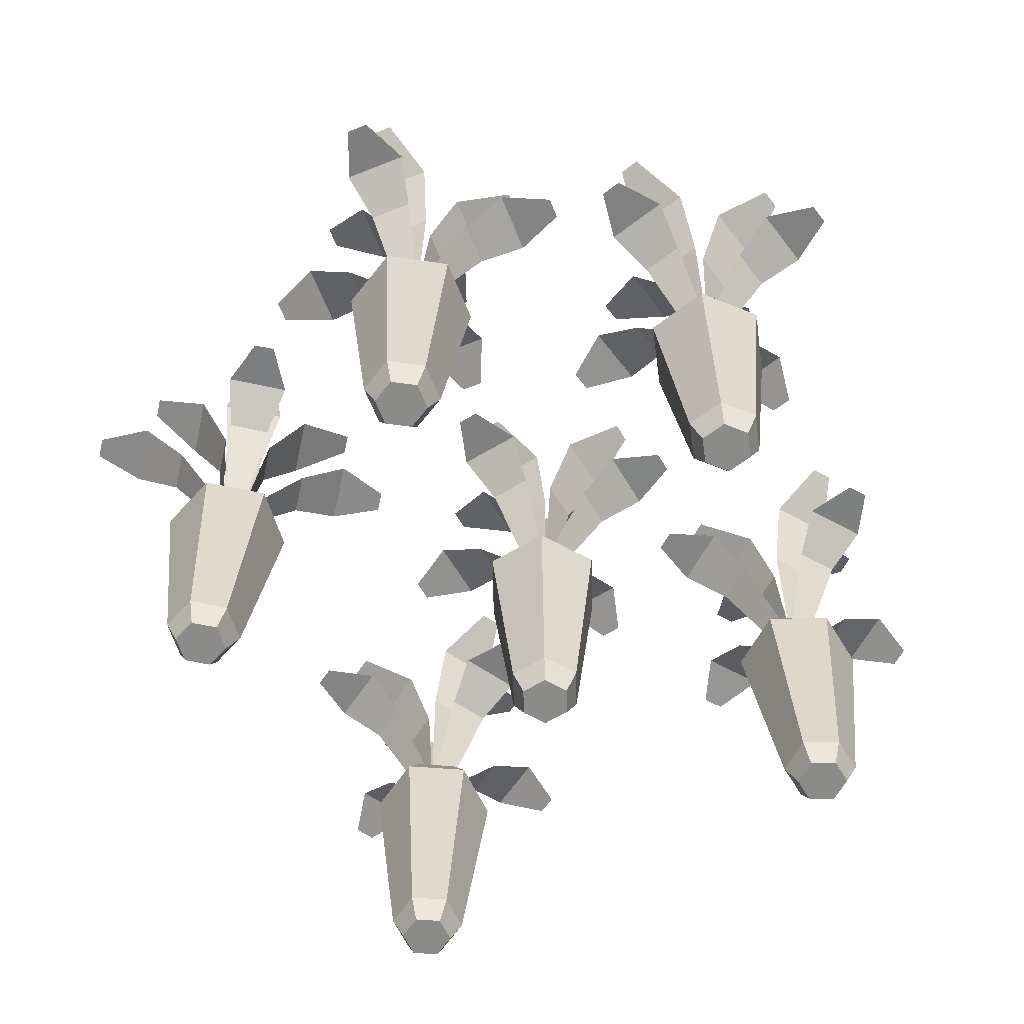
<metadata>
{"format":"obj","ext":"obj","renderer":"f3d","projection":"perspective","resolution":1024,"background":"white","views":[{"elev":-63.7,"azim":-158.1,"up":"+Y"}]}
</metadata>
<code>
o crop_carrot.001
v 0.3996 0.42 0.1457
v 0.3444 0.42 0.1088
v 0.4095 0.4161 0.09107
v 0.3911 0.4161 0.07877
v 0.3869 0.42 0.3222
v 0.4238 0.42 0.267
v 0.4415 0.4161 0.3321
v 0.4538 0.4161 0.3137
v 0.3019 0.3031 0.2122
v 0.2897 0.3031 0.2307
v 0.2564 0.3947 0.1685
v 0.2318 0.3947 0.2053
v 0.1862 0.42 0.1882
v 0.1562 0.4161 0.1415
v 0.2231 0.42 0.133
v 0.1685 0.4161 0.1231
v 0.2971 0.5771 0.2992
v 0.2419 0.5771 0.2623
v 0.3084 0.4955 0.2624
v 0.2716 0.4955 0.2378
v 0.2948 0.4595 0.1942
v 0.2702 0.4595 0.231
v 0.2703 0.5259 0.1645
v 0.2334 0.5259 0.2197
v 0.3681 0.4657 0.1929
v 0.3384 0.4173 0.2174
v 0.3129 0.4657 0.156
v 0.3016 0.4173 0.1928
v 0.3081 0.3031 0.2429
v 0.2472 0.6194 0.3341
v 0.2288 0.6194 0.3218
v 0.1985 0.5603 0.1698
v 0.2108 0.5603 0.1514
v 0.3204 0.3031 0.2245
v 0.3812 0.4908 0.1334
v 0.3628 0.4908 0.1211
v 0.3152 0.4595 0.261
v 0.3398 0.4595 0.2242
v 0.3397 0.5259 0.2907
v 0.3766 0.5259 0.2355
v 0.2827 0.3947 0.3008
v 0.2459 0.3947 0.2762
v 0.3641 0.3947 0.179
v 0.3273 0.3947 0.1544
v 0.2189 0.4161 0.3764
v 0.2005 0.4161 0.3641
v 0.2656 0.42 0.3464
v 0.2104 0.42 0.3095
v 0.3536 0.3947 0.2867
v 0.3782 0.3947 0.2499
v 0.3992 0.5603 0.3038
v 0.4115 0.5603 0.2854
v 0.3023 0.3031 0.2695
v 0.2674 0.3031 0.2462
v 0.3399 0.3031 0.2509
v 0.3426 0.3031 0.209
v 0.2701 0.3031 0.2043
v 0.3077 0.3031 0.1857
v 0.3377 0.0262 0.2494
v 0.3024 0.0262 0.2668
v 0.3604 0.2631 0.2646
v 0.3007 0.2631 0.2941
v 0.281 0 0.2394
v 0.2828 0 0.2128
v 0.2698 0.0262 0.245
v 0.2723 0.0262 0.2058
v 0.3033 -0 0.2543
v 0.3067 0 0.2009
v 0.3076 0.0262 0.1884
v 0.3402 0.0262 0.2102
v 0.3647 0.2631 0.1981
v 0.329 -0 0.2158
v 0.3272 -0 0.2424
v 0.2496 0.2631 0.1906
v 0.3093 0.2631 0.1611
v 0.2453 0.2631 0.2571
f 3 2 1
f 2 3 4
f 7 6 5
f 6 7 8
f 11 10 9
f 10 11 12
f 15 14 13
f 14 15 16
f 19 18 17
f 18 19 20
f 12 15 13
f 15 12 11
f 23 22 21
f 22 23 24
f 10 21 22
f 9 10 21
f 25 26 27
f 28 27 26
f 29 20 19
f 20 29 10
f 17 31 30
f 18 17 31
f 24 32 23
f 33 23 32
f 26 34 28
f 9 28 34
f 25 27 35
f 36 35 27
f 37 38 39
f 40 39 38
f 34 10 29
f 10 34 9
f 41 42 29
f 10 29 42
f 43 44 1
f 2 1 44
f 44 34 43
f 34 44 9
f 46 47 48
f 45 46 47
f 48 41 42
f 47 48 41
f 49 34 29
f 34 49 50
f 51 40 39
f 40 51 52
f 34 37 38
f 29 34 37
f 49 6 50
f 5 49 6
f 55 54 53
f 54 55 29
f 29 55 34
f 34 55 56
f 34 56 9
f 10 54 29
f 54 10 57
f 57 10 9
f 57 9 58
f 58 9 56
f 61 60 59
f 60 61 62
f 65 64 63
f 64 65 66
f 65 67 60
f 67 65 63
f 66 68 64
f 68 66 69
f 71 59 70
f 59 71 61
f 72 69 70
f 69 72 68
f 64 67 63
f 67 64 73
f 73 64 68
f 73 68 72
f 59 67 73
f 67 59 60
f 57 75 74
f 75 57 58
f 70 73 72
f 73 70 59
f 75 56 71
f 56 75 58
f 56 61 71
f 61 56 55
f 70 75 71
f 75 70 69
f 76 60 62
f 60 76 65
f 76 66 65
f 66 76 74
f 53 76 62
f 76 53 54
f 54 74 76
f 74 54 57
f 55 62 61
f 62 55 53
f 74 69 66
f 69 74 75
o crop_carrot.002
v -0.07409 0.4224 0.1261
v -0.1255 0.4224 0.08406
v -0.05897 0.4185 0.07268
v -0.07611 0.4185 0.05866
v -0.1038 0.4224 0.3006
v -0.06179 0.4224 0.2491
v -0.05041 0.4185 0.3157
v -0.03639 0.4185 0.2985
v -0.1777 0.3055 0.1829
v -0.1918 0.3055 0.2
v -0.2188 0.3971 0.135
v -0.2469 0.3971 0.1692
v -0.2906 0.4224 0.1478
v -0.316 0.4185 0.09839
v -0.2485 0.4224 0.09636
v -0.302 0.4185 0.08125
v -0.1909 0.5795 0.2689
v -0.2424 0.5795 0.2269
v -0.1762 0.4979 0.2334
v -0.2105 0.4979 0.2054
v -0.1831 0.4619 0.1642
v -0.2111 0.4619 0.1985
v -0.2046 0.5283 0.1323
v -0.2467 0.5283 0.1837
v -0.11 0.4681 0.17
v -0.1419 0.4197 0.1915
v -0.1614 0.4681 0.128
v -0.1762 0.4197 0.1635
v -0.1746 0.3055 0.214
v -0.244 0.6218 0.2988
v -0.2611 0.6218 0.2848
v -0.2766 0.5627 0.1306
v -0.2625 0.5627 0.1135
v -0.1606 0.3055 0.1969
v -0.09123 0.4932 0.1121
v -0.1084 0.4932 0.09808
v -0.1693 0.4619 0.2327
v -0.1412 0.4619 0.1985
v -0.1478 0.5283 0.2646
v -0.1057 0.5283 0.2132
v -0.2054 0.3971 0.2692
v -0.2397 0.3971 0.2411
v -0.1127 0.3971 0.1558
v -0.147 0.3971 0.1278
v -0.2763 0.4185 0.3383
v -0.2934 0.4185 0.3242
v -0.2269 0.4224 0.3129
v -0.2783 0.4224 0.2708
v -0.1335 0.3971 0.262
v -0.1055 0.3971 0.2277
v -0.08983 0.5627 0.2834
v -0.07581 0.5627 0.2663
v -0.183 0.3055 0.2399
v -0.2154 0.3055 0.2133
v -0.1437 0.3055 0.225
v -0.1369 0.3055 0.1836
v -0.2087 0.3055 0.1719
v -0.1694 0.3055 0.1571
v -0.1458 0.02862 0.2233
v -0.1825 0.02862 0.2372
v -0.1246 0.2655 0.2406
v -0.1869 0.2655 0.2642
v -0.2012 0.002416 0.2079
v -0.1969 0.002416 0.1815
v -0.2129 0.02862 0.2124
v -0.2066 0.02862 0.1736
v -0.1805 0.002416 0.2248
v -0.1719 0.002416 0.1721
v -0.1698 0.02862 0.1597
v -0.1394 0.02862 0.1846
v -0.1139 0.2655 0.1749
v -0.1512 0.002416 0.189
v -0.1555 0.002416 0.2154
v -0.2277 0.2655 0.1563
v -0.1654 0.2655 0.1327
v -0.2385 0.2655 0.222
f 79 78 77
f 78 79 80
f 83 82 81
f 82 83 84
f 87 86 85
f 86 87 88
f 91 90 89
f 90 91 92
f 95 94 93
f 94 95 96
f 88 91 89
f 91 88 87
f 99 98 97
f 98 99 100
f 86 97 98
f 85 86 97
f 101 102 103
f 104 103 102
f 105 96 95
f 96 105 86
f 93 107 106
f 94 93 107
f 100 108 99
f 109 99 108
f 102 110 104
f 85 104 110
f 101 103 111
f 112 111 103
f 113 114 115
f 116 115 114
f 110 86 105
f 86 110 85
f 117 118 105
f 86 105 118
f 119 120 77
f 78 77 120
f 120 110 119
f 110 120 85
f 122 123 124
f 121 122 123
f 124 117 118
f 123 124 117
f 125 110 105
f 110 125 126
f 127 116 115
f 116 127 128
f 110 113 114
f 105 110 113
f 125 82 126
f 81 125 82
f 131 130 129
f 130 131 105
f 105 131 110
f 110 131 132
f 110 132 85
f 86 130 105
f 130 86 133
f 133 86 85
f 133 85 134
f 134 85 132
f 137 136 135
f 136 137 138
f 141 140 139
f 140 141 142
f 141 143 136
f 143 141 139
f 142 144 140
f 144 142 145
f 147 135 146
f 135 147 137
f 148 145 146
f 145 148 144
f 140 143 139
f 143 140 149
f 149 140 144
f 149 144 148
f 135 143 149
f 143 135 136
f 133 151 150
f 151 133 134
f 146 149 148
f 149 146 135
f 151 132 147
f 132 151 134
f 132 137 147
f 137 132 131
f 146 151 147
f 151 146 145
f 152 136 138
f 136 152 141
f 152 142 141
f 142 152 150
f 129 152 138
f 152 129 130
f 130 150 152
f 150 130 133
f 131 138 137
f 138 131 129
f 150 145 142
f 145 150 151
o crop_carrot.003
v 0.3396 0.42 -0.3303
v 0.2846 0.42 -0.2931
v 0.2928 0.4161 -0.3601
v 0.2744 0.4161 -0.3477
v 0.4982 0.42 -0.2518
v 0.461 0.42 -0.3069
v 0.528 0.4161 -0.2987
v 0.5156 0.4161 -0.317
v 0.3643 0.3031 -0.2147
v 0.3767 0.3031 -0.1964
v 0.3067 0.3947 -0.1891
v 0.3315 0.3947 -0.1524
v 0.2984 0.42 -0.1167
v 0.2438 0.4161 -0.1065
v 0.2612 0.42 -0.1717
v 0.2314 0.4161 -0.1248
v 0.443 0.5771 -0.1774
v 0.388 0.5771 -0.1402
v 0.4132 0.4955 -0.2017
v 0.3765 0.4955 -0.1769
v 0.3449 0.4595 -0.2149
v 0.3697 0.4595 -0.1783
v 0.3082 0.5259 -0.2035
v 0.3454 0.5259 -0.1484
v 0.3714 0.4657 -0.2833
v 0.3829 0.4173 -0.2466
v 0.3164 0.4657 -0.2461
v 0.3462 0.4173 -0.2218
v 0.3951 0.3031 -0.2088
v 0.4565 0.6194 -0.118
v 0.4381 0.6194 -0.1056
v 0.286 0.5603 -0.135
v 0.2736 0.5603 -0.1533
v 0.3827 0.3031 -0.2271
v 0.3213 0.4908 -0.3179
v 0.303 0.4908 -0.3055
v 0.4145 0.4595 -0.2086
v 0.3897 0.4595 -0.2453
v 0.4512 0.5259 -0.22
v 0.414 0.5259 -0.2751
v 0.4391 0.3947 -0.1635
v 0.4024 0.3947 -0.1387
v 0.357 0.3947 -0.2848
v 0.3204 0.3947 -0.26
v 0.485 0.4161 -0.07584
v 0.4667 0.4161 -0.06344
v 0.4748 0.42 -0.1304
v 0.4198 0.42 -0.09322
v 0.4528 0.3947 -0.2344
v 0.428 0.3947 -0.2711
v 0.4858 0.5603 -0.2702
v 0.4734 0.5603 -0.2885
v 0.4174 0.3031 -0.1934
v 0.3827 0.3031 -0.1699
v 0.4145 0.3031 -0.2353
v 0.3767 0.3031 -0.2536
v 0.345 0.3031 -0.1883
v 0.342 0.3031 -0.2301
v 0.4123 0.0262 -0.2338
v 0.4151 0.0262 -0.1946
v 0.4349 0.2631 -0.2491
v 0.4396 0.2631 -0.1826
v 0.3816 0 -0.1851
v 0.3576 0 -0.1968
v 0.3825 0.0262 -0.1726
v 0.3472 0.0262 -0.1897
v 0.4037 -0 -0.2001
v 0.3557 0 -0.2234
v 0.3444 0.0262 -0.2289
v 0.3769 0.0262 -0.251
v 0.375 0.2631 -0.2782
v 0.3778 -0 -0.2384
v 0.4018 -0 -0.2267
v 0.3245 0.2631 -0.1744
v 0.3198 0.2631 -0.2409
v 0.3844 0.2631 -0.1453
f 155 154 153
f 154 155 156
f 159 158 157
f 158 159 160
f 163 162 161
f 162 163 164
f 167 166 165
f 166 167 168
f 171 170 169
f 170 171 172
f 164 167 165
f 167 164 163
f 175 174 173
f 174 175 176
f 162 173 174
f 161 162 173
f 177 178 179
f 180 179 178
f 181 172 171
f 172 181 162
f 169 183 182
f 170 169 183
f 176 184 175
f 185 175 184
f 178 186 180
f 161 180 186
f 177 179 187
f 188 187 179
f 189 190 191
f 192 191 190
f 186 162 181
f 162 186 161
f 193 194 181
f 162 181 194
f 195 196 153
f 154 153 196
f 196 186 195
f 186 196 161
f 198 199 200
f 197 198 199
f 200 193 194
f 199 200 193
f 201 186 181
f 186 201 202
f 203 192 191
f 192 203 204
f 186 189 190
f 181 186 189
f 201 158 202
f 157 201 158
f 207 206 205
f 206 207 181
f 181 207 186
f 186 207 208
f 186 208 161
f 162 206 181
f 206 162 209
f 209 162 161
f 209 161 210
f 210 161 208
f 213 212 211
f 212 213 214
f 217 216 215
f 216 217 218
f 217 219 212
f 219 217 215
f 218 220 216
f 220 218 221
f 223 211 222
f 211 223 213
f 224 221 222
f 221 224 220
f 216 219 215
f 219 216 225
f 225 216 220
f 225 220 224
f 211 219 225
f 219 211 212
f 209 227 226
f 227 209 210
f 222 225 224
f 225 222 211
f 227 208 223
f 208 227 210
f 208 213 223
f 213 208 207
f 222 227 223
f 227 222 221
f 228 212 214
f 212 228 217
f 228 218 217
f 218 228 226
f 205 228 214
f 228 205 206
f 206 226 228
f 226 206 209
f 207 214 213
f 214 207 205
f 226 221 218
f 221 226 227
o crop_carrot.004
v -0.04628 0.42 -0.4203
v -0.04628 0.42 -0.3539
v -0.09722 0.4161 -0.3982
v -0.09722 0.4161 -0.376
v 0.1076 0.42 -0.5077
v 0.04115 0.42 -0.5077
v 0.08543 0.4161 -0.5587
v 0.06328 0.4161 -0.5587
v 0.06328 0.3031 -0.376
v 0.08543 0.3031 -0.376
v 0.05221 0.3947 -0.3139
v 0.09649 0.3947 -0.3139
v 0.1076 0.42 -0.2665
v 0.08543 0.4161 -0.2155
v 0.04115 0.42 -0.2665
v 0.06328 0.4161 -0.2155
v 0.1383 0.5771 -0.4203
v 0.1383 0.5771 -0.3539
v 0.1014 0.4955 -0.4092
v 0.1014 0.4955 -0.365
v 0.05221 0.4595 -0.36
v 0.09649 0.4595 -0.36
v 0.04115 0.5259 -0.3232
v 0.1076 0.5259 -0.3232
v 0.01046 0.4657 -0.4203
v 0.0473 0.4173 -0.4092
v 0.01046 0.4657 -0.3539
v 0.0473 0.4173 -0.365
v 0.08543 0.3031 -0.3982
v 0.195 0.6194 -0.3982
v 0.195 0.6194 -0.376
v 0.08543 0.5603 -0.2665
v 0.06328 0.5603 -0.2665
v 0.06328 0.3031 -0.3982
v -0.04628 0.4908 -0.3982
v -0.04628 0.4908 -0.376
v 0.09649 0.4595 -0.4141
v 0.05221 0.4595 -0.4141
v 0.1076 0.5259 -0.451
v 0.04115 0.5259 -0.451
v 0.1476 0.3947 -0.4092
v 0.1476 0.3947 -0.365
v 0.001131 0.3947 -0.4092
v 0.001131 0.3947 -0.365
v 0.2459 0.4161 -0.3982
v 0.2459 0.4161 -0.376
v 0.195 0.42 -0.4203
v 0.195 0.42 -0.3539
v 0.09649 0.3947 -0.4603
v 0.05221 0.3947 -0.4603
v 0.08543 0.5603 -0.5077
v 0.06328 0.5603 -0.5077
v 0.1107 0.3031 -0.4081
v 0.1107 0.3031 -0.3661
v 0.07436 0.3031 -0.429
v 0.03802 0.3031 -0.4081
v 0.07436 0.3031 -0.3451
v 0.03802 0.3031 -0.3661
v 0.07436 0.0262 -0.4264
v 0.1084 0.0262 -0.4067
v 0.07436 0.2631 -0.4537
v 0.132 0.2631 -0.4204
v 0.0975 0 -0.3737
v 0.07436 0 -0.3604
v 0.1084 0.0262 -0.3674
v 0.07436 0.0262 -0.3478
v 0.0975 -0 -0.4005
v 0.05121 0 -0.3737
v 0.04032 0.0262 -0.3674
v 0.04032 0.0262 -0.4067
v 0.01668 0.2631 -0.4204
v 0.05121 -0 -0.4005
v 0.07436 -0 -0.4138
v 0.07436 0.2631 -0.3205
v 0.01668 0.2631 -0.3538
v 0.132 0.2631 -0.3538
f 231 230 229
f 230 231 232
f 235 234 233
f 234 235 236
f 239 238 237
f 238 239 240
f 243 242 241
f 242 243 244
f 247 246 245
f 246 247 248
f 240 243 241
f 243 240 239
f 251 250 249
f 250 251 252
f 238 249 250
f 237 238 249
f 253 254 255
f 256 255 254
f 257 248 247
f 248 257 238
f 245 259 258
f 246 245 259
f 252 260 251
f 261 251 260
f 254 262 256
f 237 256 262
f 253 255 263
f 264 263 255
f 265 266 267
f 268 267 266
f 262 238 257
f 238 262 237
f 269 270 257
f 238 257 270
f 271 272 229
f 230 229 272
f 272 262 271
f 262 272 237
f 274 275 276
f 273 274 275
f 276 269 270
f 275 276 269
f 277 262 257
f 262 277 278
f 279 268 267
f 268 279 280
f 262 265 266
f 257 262 265
f 277 234 278
f 233 277 234
f 283 282 281
f 282 283 257
f 257 283 262
f 262 283 284
f 262 284 237
f 238 282 257
f 282 238 285
f 285 238 237
f 285 237 286
f 286 237 284
f 289 288 287
f 288 289 290
f 293 292 291
f 292 293 294
f 293 295 288
f 295 293 291
f 294 296 292
f 296 294 297
f 299 287 298
f 287 299 289
f 300 297 298
f 297 300 296
f 292 295 291
f 295 292 301
f 301 292 296
f 301 296 300
f 287 295 301
f 295 287 288
f 285 303 302
f 303 285 286
f 298 301 300
f 301 298 287
f 303 284 299
f 284 303 286
f 284 289 299
f 289 284 283
f 298 303 299
f 303 298 297
f 304 288 290
f 288 304 293
f 304 294 293
f 294 304 302
f 281 304 290
f 304 281 282
f 282 302 304
f 302 282 285
f 283 290 289
f 290 283 281
f 302 297 294
f 297 302 303
o crop_carrot.005
v -0.2784 0.42 -0.1125
v -0.2144 0.42 -0.09442
v -0.2709 0.4161 -0.05742
v -0.2496 0.4161 -0.05141
v -0.3207 0.42 -0.2843
v -0.3388 0.42 -0.2203
v -0.3758 0.4161 -0.2768
v -0.3818 0.4161 -0.2555
v -0.206 0.3031 -0.2059
v -0.2 0.3031 -0.2272
v -0.1492 0.3947 -0.1784
v -0.1371 0.3947 -0.221
v -0.08851 0.42 -0.2187
v -0.0455 0.4161 -0.1836
v -0.1065 0.42 -0.1548
v -0.05152 0.4161 -0.1623
v -0.2282 0.5771 -0.2901
v -0.1643 0.5771 -0.272
v -0.2276 0.4955 -0.2516
v -0.185 0.4955 -0.2396
v -0.1936 0.4595 -0.1909
v -0.1816 0.4595 -0.2335
v -0.1612 0.5259 -0.1702
v -0.1431 0.5259 -0.2342
v -0.2629 0.4657 -0.1671
v -0.2423 0.4173 -0.1995
v -0.199 0.4657 -0.149
v -0.1997 0.4173 -0.1875
v -0.2213 0.3031 -0.2332
v -0.1915 0.6194 -0.3387
v -0.1702 0.6194 -0.3326
v -0.09452 0.5603 -0.1974
v -0.1005 0.5603 -0.1761
v -0.2273 0.3031 -0.2119
v -0.257 0.4908 -0.1064
v -0.2357 0.4908 -0.1004
v -0.2337 0.4595 -0.2482
v -0.2457 0.4595 -0.2056
v -0.2661 0.5259 -0.2689
v -0.2841 0.5259 -0.2049
v -0.2151 0.3947 -0.296
v -0.1724 0.3947 -0.284
v -0.2548 0.3947 -0.1551
v -0.2122 0.3947 -0.1431
v -0.1777 0.4161 -0.3877
v -0.1564 0.4161 -0.3817
v -0.2128 0.42 -0.3447
v -0.1489 0.42 -0.3266
v -0.2781 0.3947 -0.2607
v -0.2901 0.3947 -0.2181
v -0.3267 0.5603 -0.263
v -0.3327 0.5603 -0.2416
v -0.224 0.3031 -0.2602
v -0.1836 0.3031 -0.2488
v -0.254 0.3031 -0.2309
v -0.2437 0.3031 -0.1903
v -0.1733 0.3031 -0.2082
v -0.2033 0.3031 -0.1789
v -0.2515 0.0262 -0.2302
v -0.2233 0.0262 -0.2576
v -0.2777 0.2631 -0.2376
v -0.23 0.2631 -0.2841
v -0.1945 0 -0.2382
v -0.1879 0 -0.2123
v -0.1855 0.0262 -0.247
v -0.1758 0.0262 -0.2089
v -0.2202 -0 -0.2454
v -0.2071 0 -0.1936
v -0.204 0.0262 -0.1815
v -0.2418 0.0262 -0.1921
v -0.2613 0.2631 -0.1731
v -0.2328 -0 -0.2009
v -0.2394 -0 -0.2268
v -0.1495 0.2631 -0.2015
v -0.1972 0.2631 -0.155
v -0.1659 0.2631 -0.266
f 307 306 305
f 306 307 308
f 311 310 309
f 310 311 312
f 315 314 313
f 314 315 316
f 319 318 317
f 318 319 320
f 323 322 321
f 322 323 324
f 316 319 317
f 319 316 315
f 327 326 325
f 326 327 328
f 314 325 326
f 313 314 325
f 329 330 331
f 332 331 330
f 333 324 323
f 324 333 314
f 321 335 334
f 322 321 335
f 328 336 327
f 337 327 336
f 330 338 332
f 313 332 338
f 329 331 339
f 340 339 331
f 341 342 343
f 344 343 342
f 338 314 333
f 314 338 313
f 345 346 333
f 314 333 346
f 347 348 305
f 306 305 348
f 348 338 347
f 338 348 313
f 350 351 352
f 349 350 351
f 352 345 346
f 351 352 345
f 353 338 333
f 338 353 354
f 355 344 343
f 344 355 356
f 338 341 342
f 333 338 341
f 353 310 354
f 309 353 310
f 359 358 357
f 358 359 333
f 333 359 338
f 338 359 360
f 338 360 313
f 314 358 333
f 358 314 361
f 361 314 313
f 361 313 362
f 362 313 360
f 365 364 363
f 364 365 366
f 369 368 367
f 368 369 370
f 369 371 364
f 371 369 367
f 370 372 368
f 372 370 373
f 375 363 374
f 363 375 365
f 376 373 374
f 373 376 372
f 368 371 367
f 371 368 377
f 377 368 372
f 377 372 376
f 363 371 377
f 371 363 364
f 361 379 378
f 379 361 362
f 374 377 376
f 377 374 363
f 379 360 375
f 360 379 362
f 360 365 375
f 365 360 359
f 374 379 375
f 379 374 373
f 380 364 366
f 364 380 369
f 380 370 369
f 370 380 378
f 357 380 366
f 380 357 358
f 358 378 380
f 378 358 361
f 359 366 365
f 366 359 357
f 378 373 370
f 373 378 379
o crop_carrot.006
v 0.1192 0.4185 -0.1243
v 0.05361 0.4185 -0.1349
v 0.1054 0.4146 -0.1781
v 0.08357 0.4146 -0.1816
v 0.1811 0.4185 0.04148
v 0.1916 0.4185 -0.0241
v 0.2349 0.4146 0.02772
v 0.2384 0.4146 0.005857
v 0.05806 0.3016 -0.02317
v 0.05454 0.3016 -0.001308
v -0.001544 0.3932 -0.04397
v -0.00858 0.3932 -0.000256
v -0.05715 0.4185 0.003139
v -0.1039 0.4146 -0.02681
v -0.0466 0.4185 -0.06244
v -0.1004 0.4146 -0.04867
v 0.08987 0.5756 0.05788
v 0.02429 0.5756 0.04733
v 0.08479 0.4939 0.01975
v 0.04107 0.4939 0.01272
v 0.04404 0.458 -0.03664
v 0.037 0.458 0.007081
v 0.009423 0.5243 -0.05342
v -0.001131 0.5243 0.01216
v 0.1102 0.4642 -0.06829
v 0.09339 0.4158 -0.03367
v 0.0446 0.4642 -0.07884
v 0.04967 0.4158 -0.04071
v 0.0764 0.3016 0.00221
v 0.05899 0.6179 0.1104
v 0.03713 0.6179 0.1069
v -0.05364 0.5588 -0.01872
v -0.05012 0.5588 -0.04058
v 0.07992 0.3016 -0.01965
v 0.09733 0.4893 -0.1278
v 0.07547 0.4893 -0.1313
v 0.09043 0.458 0.01568
v 0.09746 0.458 -0.02804
v 0.125 0.5243 0.03246
v 0.1356 0.5243 -0.03311
v 0.07745 0.3932 0.06533
v 0.03374 0.3932 0.0583
v 0.1007 0.3932 -0.07925
v 0.05701 0.3932 -0.08629
v 0.0509 0.4146 0.1607
v 0.02904 0.4146 0.1572
v 0.08085 0.4185 0.1139
v 0.01527 0.4185 0.1034
v 0.136 0.3932 0.02302
v 0.143 0.3932 -0.0207
v 0.1846 0.5588 0.01962
v 0.1881 0.5588 -0.002237
v 0.08217 0.3016 0.02873
v 0.04075 0.3016 0.02206
v 0.1086 0.3016 -0.003812
v 0.09371 0.3016 -0.04301
v 0.02581 0.3016 -0.01715
v 0.0523 0.3016 -0.04968
v 0.106 0.02469 -0.004233
v 0.08122 0.02469 0.02625
v 0.133 0.2616 0.000105
v 0.09094 0.2616 0.05176
v 0.05036 -0.001506 0.01025
v 0.04085 -0.001506 -0.01473
v 0.04242 0.02469 0.02
v 0.02843 0.02469 -0.01672
v 0.07675 -0.001506 0.01449
v 0.05772 -0.001506 -0.03545
v 0.05324 0.02469 -0.0472
v 0.09204 0.02469 -0.04096
v 0.1093 0.2616 -0.06213
v 0.0841 -0.001506 -0.03121
v 0.09362 -0.001506 -0.006232
v 0.001478 0.2616 -0.02106
v 0.04352 0.2616 -0.07272
v 0.02519 0.2616 0.04117
f 383 382 381
f 382 383 384
f 387 386 385
f 386 387 388
f 391 390 389
f 390 391 392
f 395 394 393
f 394 395 396
f 399 398 397
f 398 399 400
f 392 395 393
f 395 392 391
f 403 402 401
f 402 403 404
f 390 401 402
f 389 390 401
f 405 406 407
f 408 407 406
f 409 400 399
f 400 409 390
f 397 411 410
f 398 397 411
f 404 412 403
f 413 403 412
f 406 414 408
f 389 408 414
f 405 407 415
f 416 415 407
f 417 418 419
f 420 419 418
f 414 390 409
f 390 414 389
f 421 422 409
f 390 409 422
f 423 424 381
f 382 381 424
f 424 414 423
f 414 424 389
f 426 427 428
f 425 426 427
f 428 421 422
f 427 428 421
f 429 414 409
f 414 429 430
f 431 420 419
f 420 431 432
f 414 417 418
f 409 414 417
f 429 386 430
f 385 429 386
f 435 434 433
f 434 435 409
f 409 435 414
f 414 435 436
f 414 436 389
f 390 434 409
f 434 390 437
f 437 390 389
f 437 389 438
f 438 389 436
f 441 440 439
f 440 441 442
f 445 444 443
f 444 445 446
f 445 447 440
f 447 445 443
f 446 448 444
f 448 446 449
f 451 439 450
f 439 451 441
f 452 449 450
f 449 452 448
f 444 447 443
f 447 444 453
f 453 444 448
f 453 448 452
f 439 447 453
f 447 439 440
f 437 455 454
f 455 437 438
f 450 453 452
f 453 450 439
f 455 436 451
f 436 455 438
f 436 441 451
f 441 436 435
f 450 455 451
f 455 450 449
f 456 440 442
f 440 456 445
f 456 446 445
f 446 456 454
f 433 456 442
f 456 433 434
f 434 454 456
f 454 434 437
f 435 442 441
f 442 435 433
f 454 449 446
f 449 454 455

</code>
